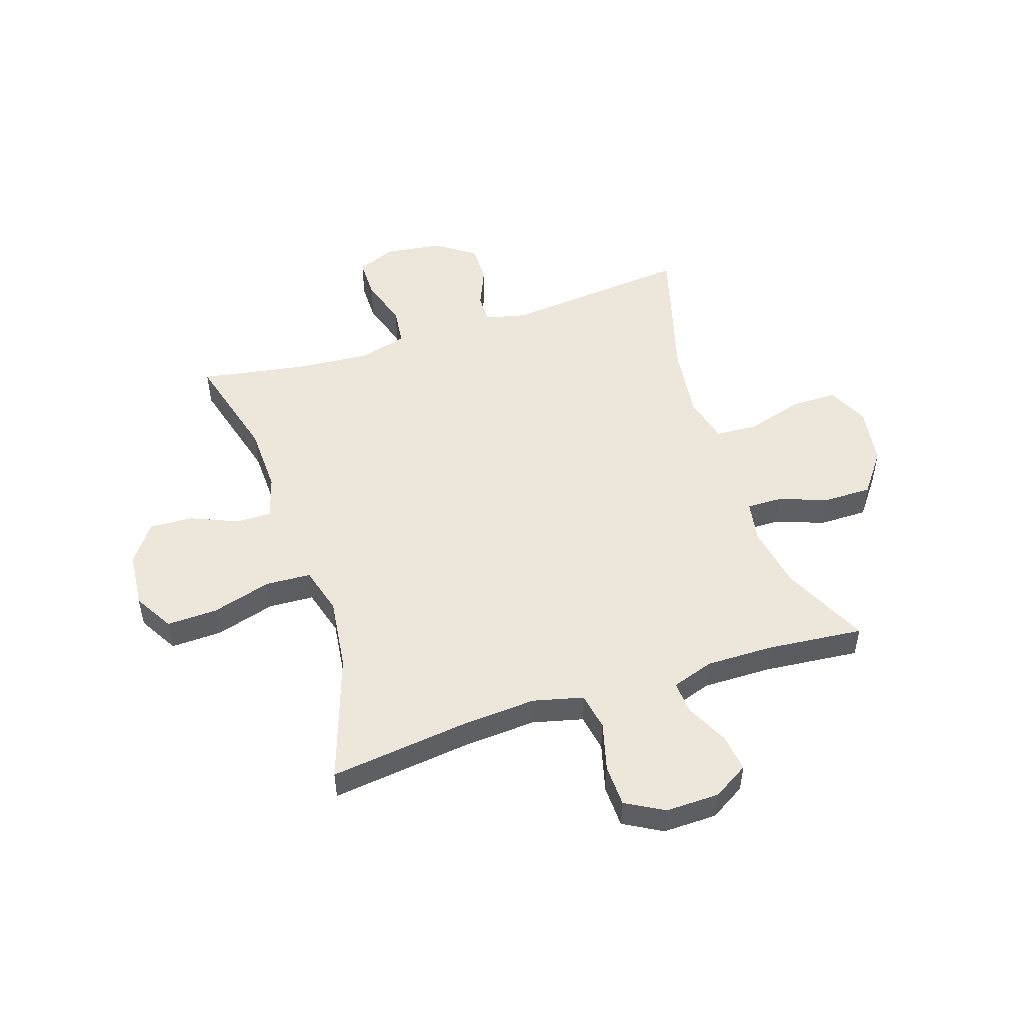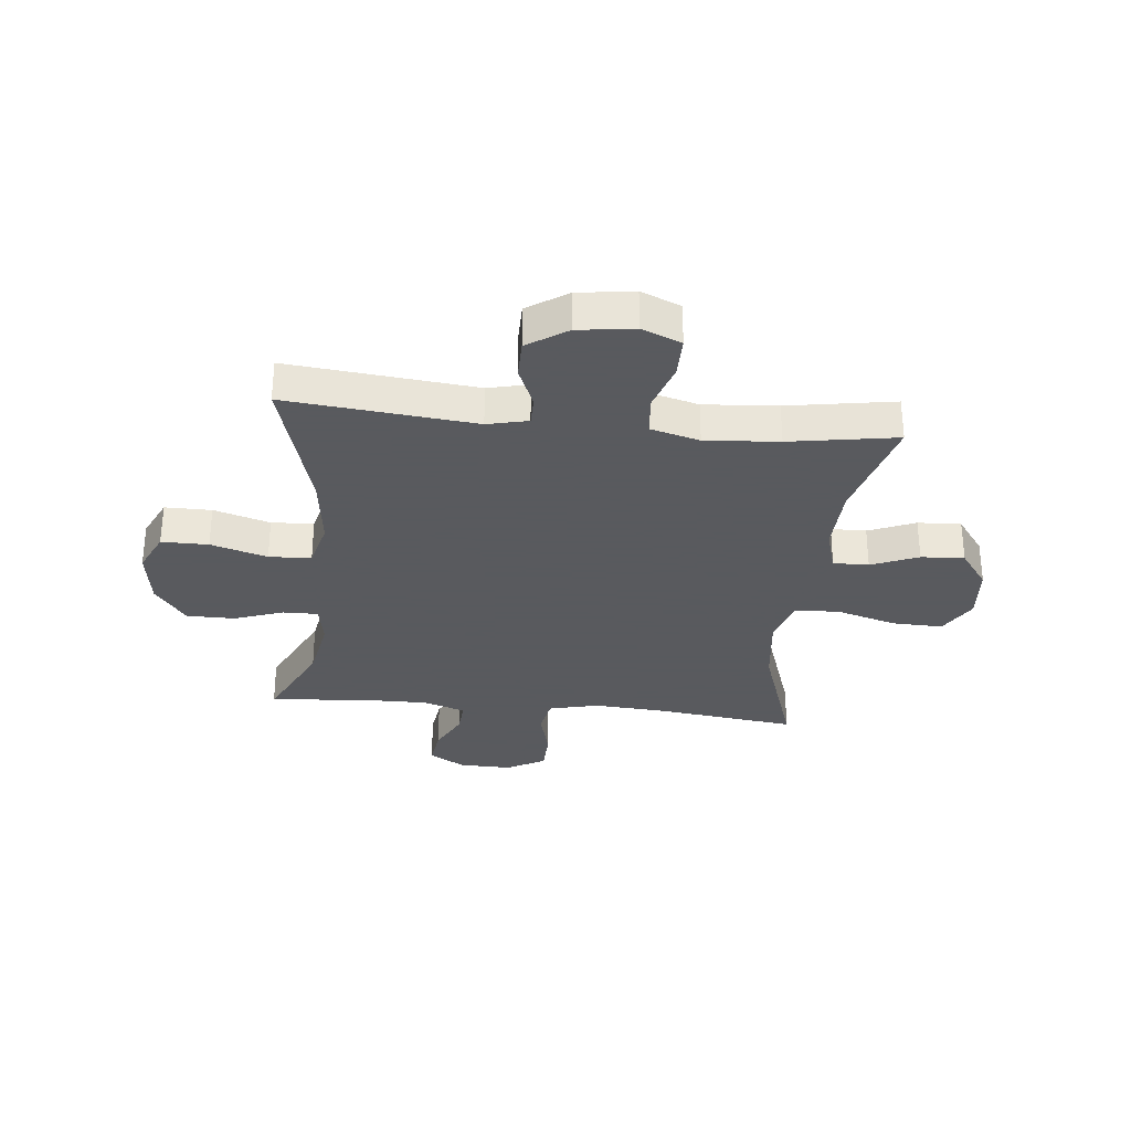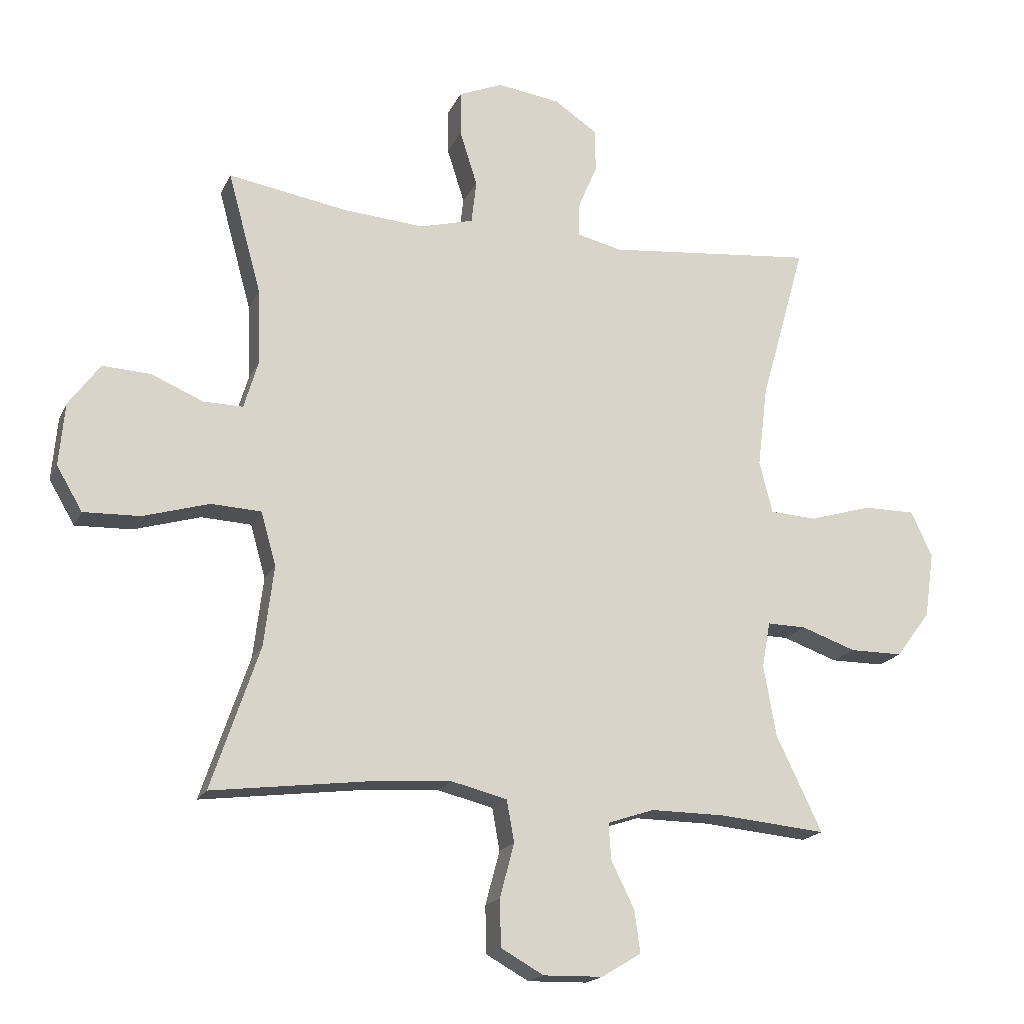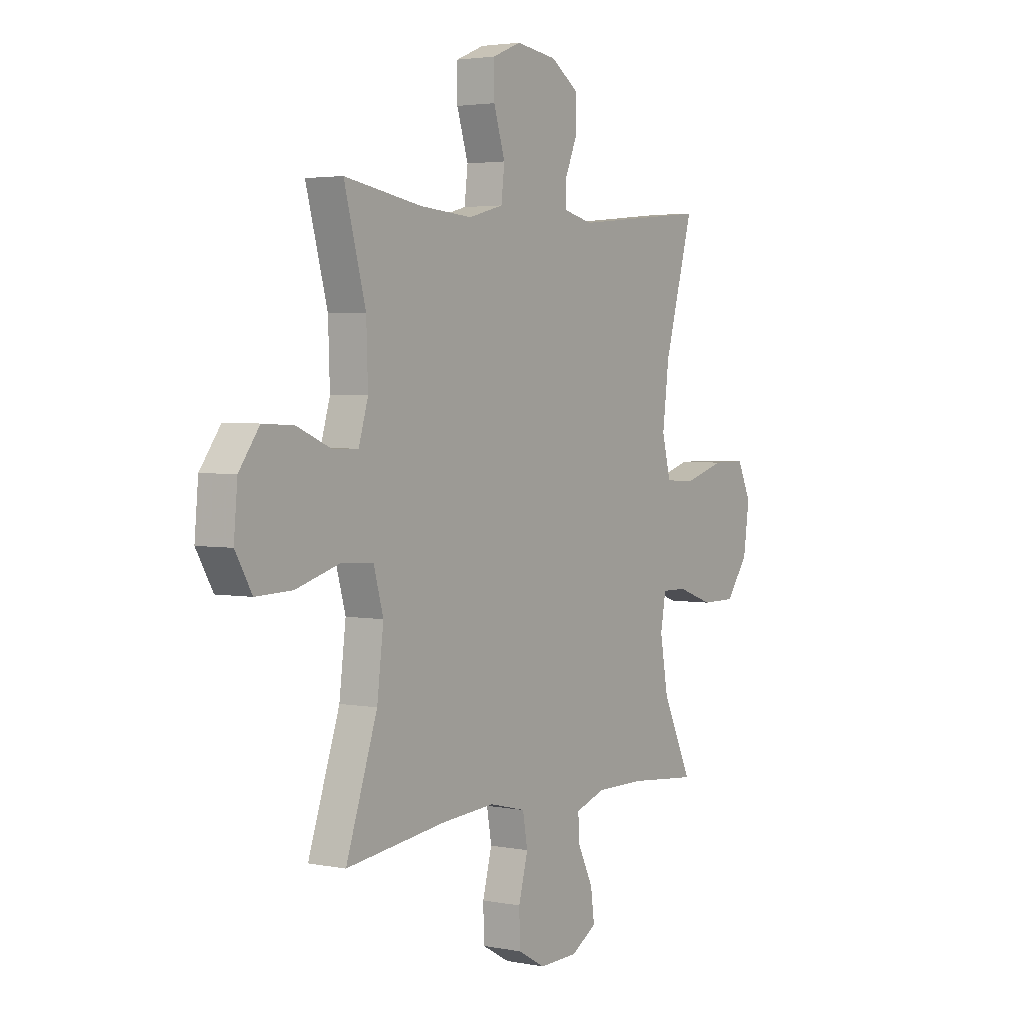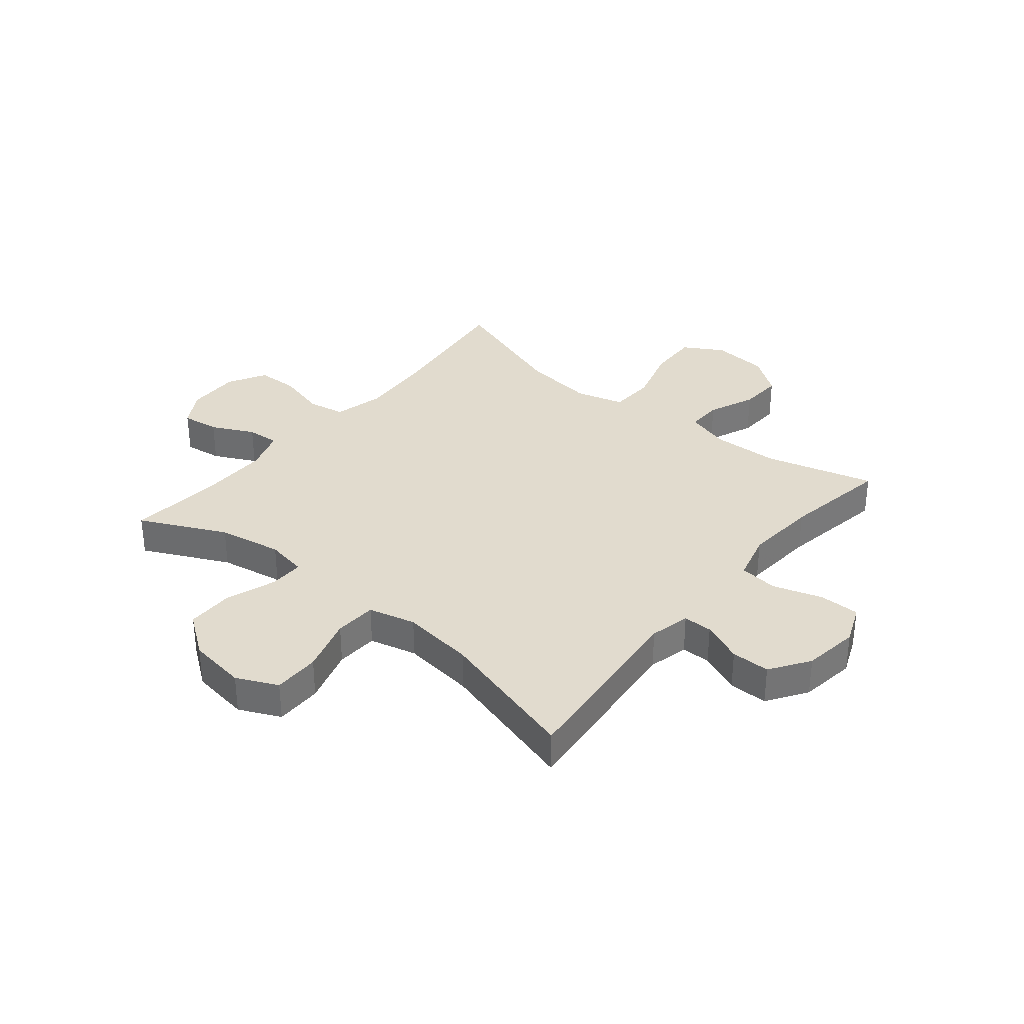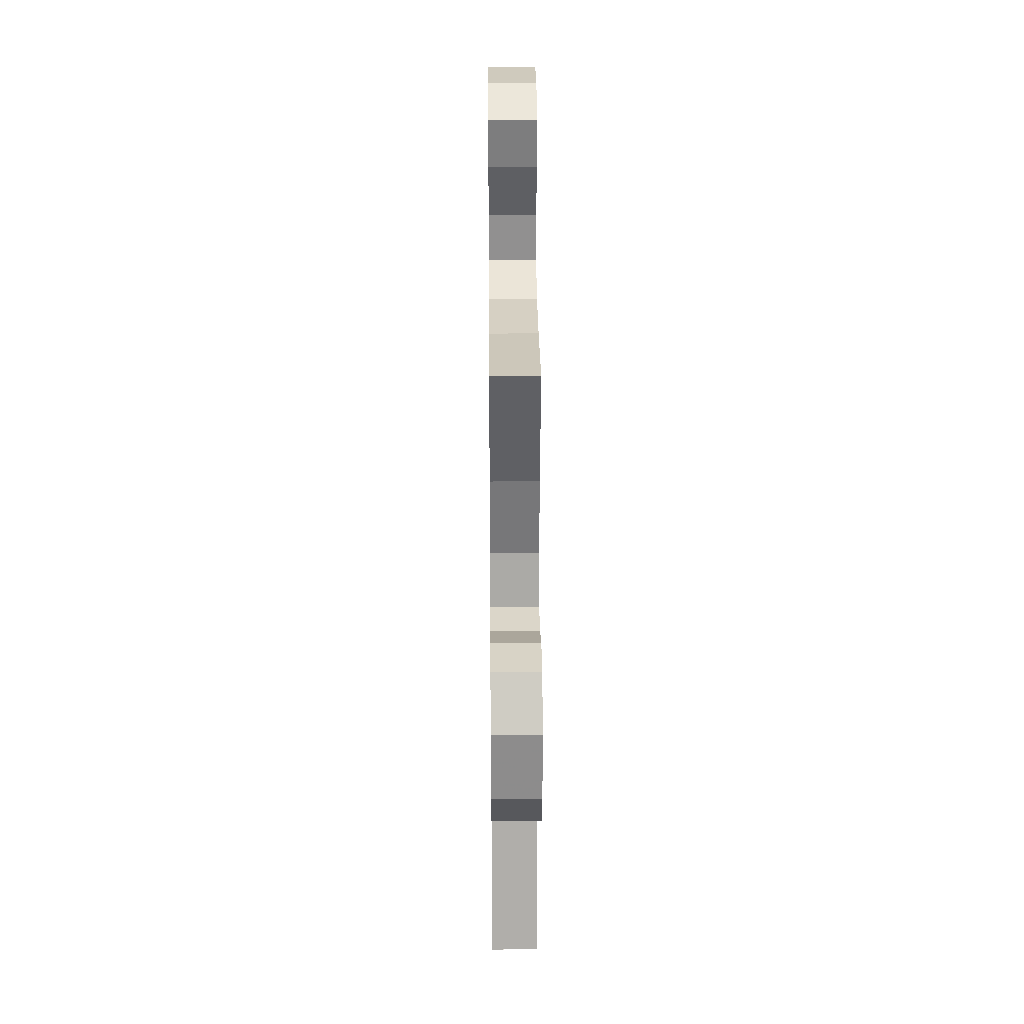
<metadata>
{"format":"obj","ext":"obj","renderer":"f3d","projection":"perspective","resolution":1024,"background":"white","views":[{"elev":50.6,"azim":161.9,"up":"+Y"},{"elev":-31.2,"azim":-6.0,"up":"+Y"},{"elev":-18.1,"azim":161.1,"up":"+Z"},{"elev":3.1,"azim":123.6,"up":"+Z"},{"elev":33.9,"azim":-50.6,"up":"+Y"},{"elev":30.9,"azim":89.5,"up":"+Z"}]}
</metadata>
<code>
v 0.5 0.07 -0.5
v 0.252 0.07 -0.469
v 0.121 0.07 -0.46
v 0.032 0.07 -0.482
v 0.02 0.07 -0.549
v 0.043 0.07 -0.635
v 0.041 0.07 -0.71
v -0.027 0.07 -0.748
v -0.122 0.07 -0.746
v -0.185 0.07 -0.708
v -0.176 0.07 -0.641
v -0.139 0.07 -0.566
v -0.135 0.07 -0.508
v -0.21 0.07 -0.483
v -0.33 0.07 -0.484
v -0.5 0.07 -0.5
v -0.427 0.07 -0.348
v -0.407 0.07 -0.234
v -0.42 0.07 -0.161
v -0.482 0.07 -0.162
v -0.57 0.07 -0.193
v -0.655 0.07 -0.193
v -0.71 0.07 -0.119
v -0.725 0.07 -0.015
v -0.691 0.07 0.058
v -0.608 0.07 0.058
v -0.508 0.07 0.028
v -0.433 0.07 0.032
v -0.412 0.07 0.116
v -0.428 0.07 0.245
v -0.5 0.07 0.5
v -0.167 0.07 0.467
v -0.095 0.07 0.484
v -0.095 0.07 0.536
v -0.126 0.07 0.609
v -0.126 0.07 0.678
v -0.056 0.07 0.725
v 0.044 0.07 0.739
v 0.114 0.07 0.71
v 0.114 0.07 0.638
v 0.086 0.07 0.55
v 0.094 0.07 0.481
v 0.18 0.07 0.458
v 0.31 0.07 0.468
v 0.5 0.07 0.5
v 0.447 0.07 0.306
v 0.443 0.07 0.186
v 0.466 0.07 0.109
v 0.529 0.07 0.11
v 0.612 0.07 0.145
v 0.689 0.07 0.149
v 0.739 0.07 0.081
v 0.748 0.07 -0.019
v 0.707 0.07 -0.089
v 0.617 0.07 -0.086
v 0.511 0.07 -0.055
v 0.431 0.07 -0.059
v 0.407 0.07 -0.144
v 0.423 0.07 -0.273
v 0.5 0 -0.5
v 0.252 0 -0.469
v 0.121 0 -0.46
v 0.032 0 -0.482
v 0.02 0 -0.549
v 0.043 0 -0.635
v 0.041 0 -0.71
v -0.027 0 -0.748
v -0.122 0 -0.746
v -0.185 0 -0.708
v -0.176 0 -0.641
v -0.139 0 -0.566
v -0.135 0 -0.508
v -0.21 0 -0.483
v -0.33 0 -0.484
v -0.5 0 -0.5
v -0.427 0 -0.348
v -0.407 0 -0.234
v -0.42 0 -0.161
v -0.482 0 -0.162
v -0.57 0 -0.193
v -0.655 0 -0.193
v -0.71 0 -0.119
v -0.725 0 -0.015
v -0.691 0 0.058
v -0.608 0 0.058
v -0.508 0 0.028
v -0.433 0 0.032
v -0.412 0 0.116
v -0.428 0 0.245
v -0.5 0 0.5
v -0.167 0 0.467
v -0.095 0 0.484
v -0.095 0 0.536
v -0.126 0 0.609
v -0.126 0 0.678
v -0.056 0 0.725
v 0.044 0 0.739
v 0.114 0 0.71
v 0.114 0 0.638
v 0.086 0 0.55
v 0.094 0 0.481
v 0.18 0 0.458
v 0.31 0 0.468
v 0.5 0 0.5
v 0.447 0 0.306
v 0.443 0 0.186
v 0.466 0 0.109
v 0.529 0 0.11
v 0.612 0 0.145
v 0.689 0 0.149
v 0.739 0 0.081
v 0.748 0 -0.019
v 0.707 0 -0.089
v 0.617 0 -0.086
v 0.511 0 -0.055
v 0.431 0 -0.059
v 0.407 0 -0.144
v 0.423 0 -0.273
f 53 54 55 56
f 53 56 57
f 52 53 57
f 49 50 51 52
f 48 49 52 57
f 47 48 57 58
f 44 45 46
f 43 44 46 47
f 42 43 47 58
f 38 39 40 41
f 38 41 42
f 37 38 42
f 34 35 36 37
f 33 34 37 42
f 32 33 42 58
f 30 31 32 58
f 24 25 26 27
f 24 27 28
f 23 24 28
f 20 21 22 23
f 19 20 23 28
f 18 19 28 29
f 15 16 17
f 14 15 17 18
f 13 14 18 29
f 9 10 11 12
f 9 12 13
f 8 9 13
f 5 6 7 8
f 4 5 8 13
f 3 4 13 29
f 59 1 2
f 29 30 58 59
f 2 3 29 59
f 115 114 113 112
f 116 115 112
f 116 112 111
f 111 110 109 108
f 116 111 108 107
f 117 116 107 106
f 105 104 103
f 106 105 103 102
f 117 106 102 101
f 100 99 98 97
f 101 100 97
f 101 97 96
f 96 95 94 93
f 101 96 93 92
f 117 101 92 91
f 117 91 90 89
f 86 85 84 83
f 87 86 83
f 87 83 82
f 82 81 80 79
f 87 82 79 78
f 88 87 78 77
f 76 75 74
f 77 76 74 73
f 88 77 73 72
f 71 70 69 68
f 72 71 68
f 72 68 67
f 67 66 65 64
f 72 67 64 63
f 88 72 63 62
f 61 60 118
f 118 117 89 88
f 118 88 62 61
f 1 60 61 2
f 2 61 62 3
f 3 62 63 4
f 4 63 64 5
f 5 64 65 6
f 6 65 66 7
f 7 66 67 8
f 8 67 68 9
f 9 68 69 10
f 10 69 70 11
f 11 70 71 12
f 12 71 72 13
f 13 72 73 14
f 14 73 74 15
f 15 74 75 16
f 16 75 76 17
f 17 76 77 18
f 18 77 78 19
f 19 78 79 20
f 20 79 80 21
f 21 80 81 22
f 22 81 82 23
f 23 82 83 24
f 24 83 84 25
f 25 84 85 26
f 26 85 86 27
f 27 86 87 28
f 28 87 88 29
f 29 88 89 30
f 30 89 90 31
f 31 90 91 32
f 32 91 92 33
f 33 92 93 34
f 34 93 94 35
f 35 94 95 36
f 36 95 96 37
f 37 96 97 38
f 38 97 98 39
f 39 98 99 40
f 40 99 100 41
f 41 100 101 42
f 42 101 102 43
f 43 102 103 44
f 44 103 104 45
f 45 104 105 46
f 46 105 106 47
f 47 106 107 48
f 48 107 108 49
f 49 108 109 50
f 50 109 110 51
f 51 110 111 52
f 52 111 112 53
f 53 112 113 54
f 54 113 114 55
f 55 114 115 56
f 56 115 116 57
f 57 116 117 58
f 58 117 118 59
f 59 118 60 1

</code>
